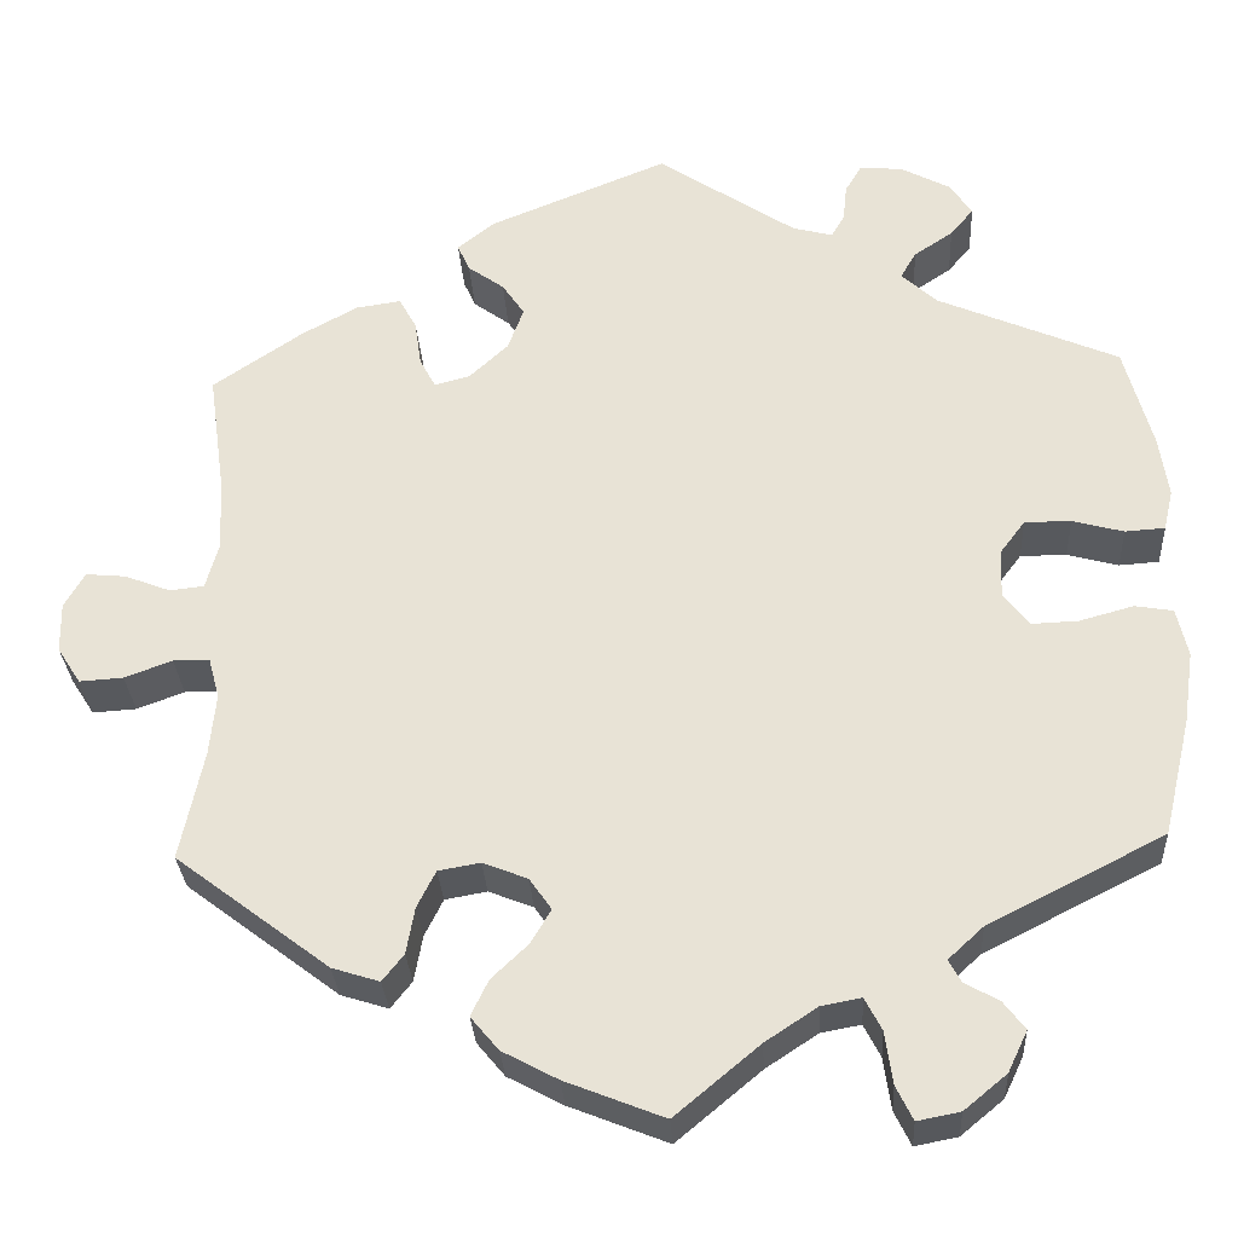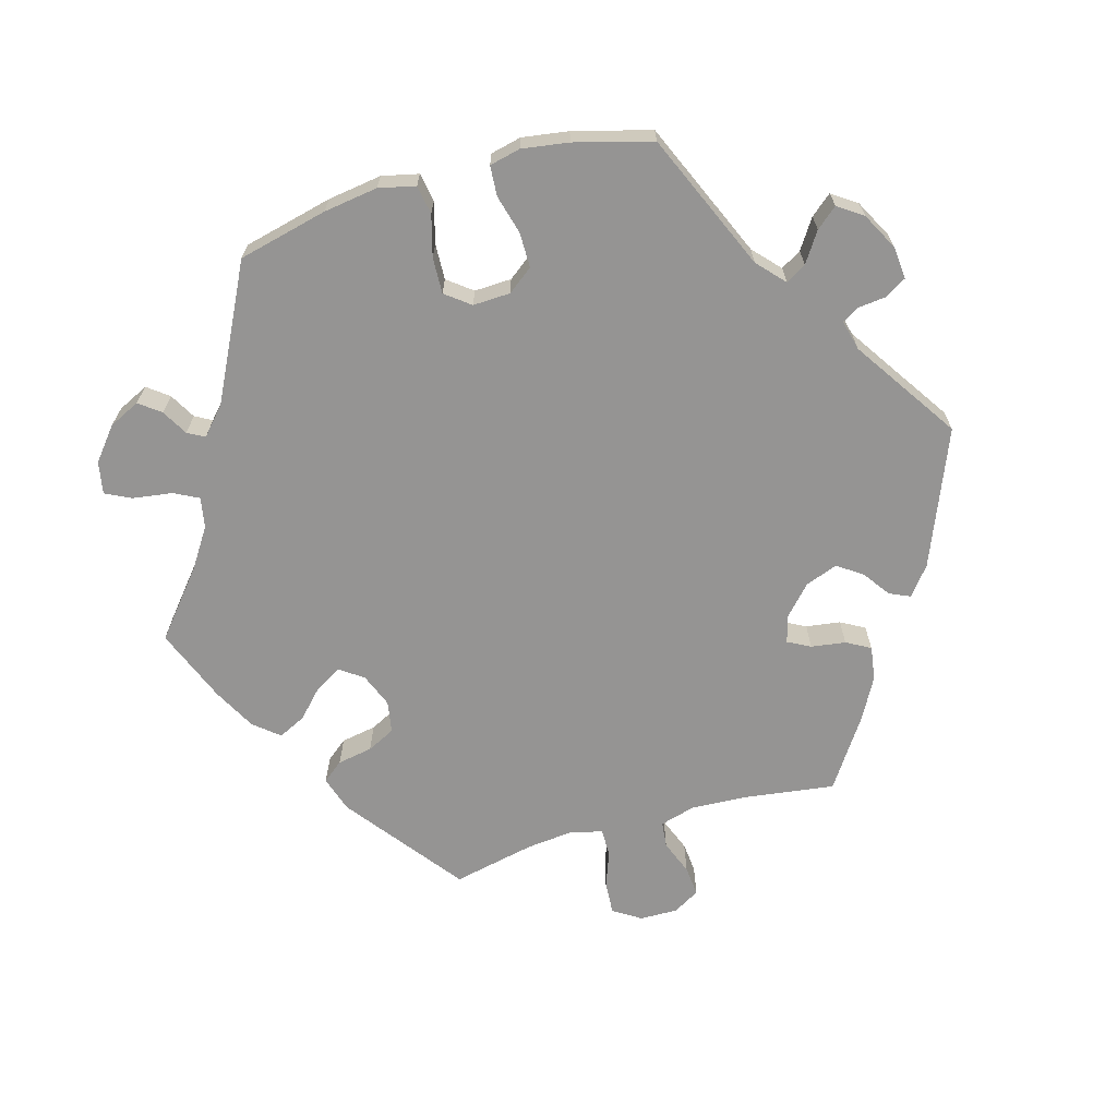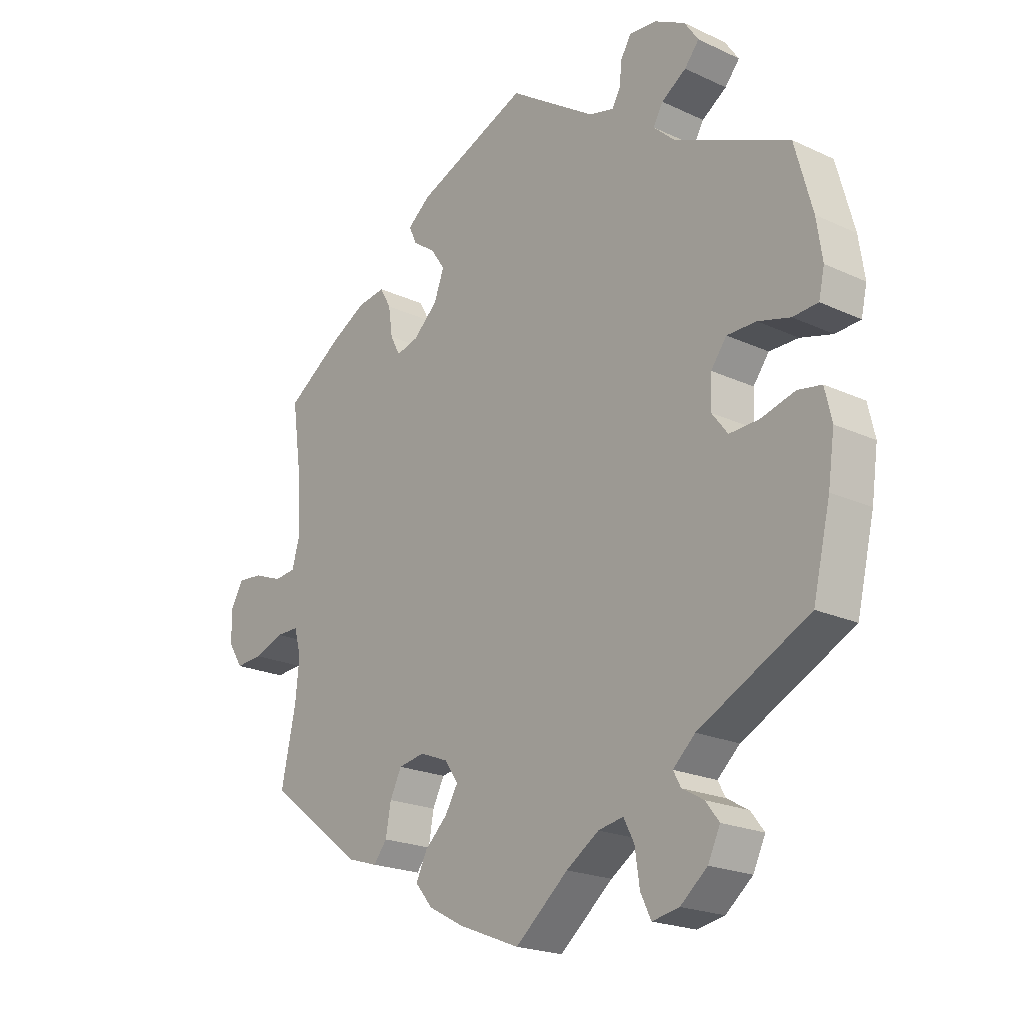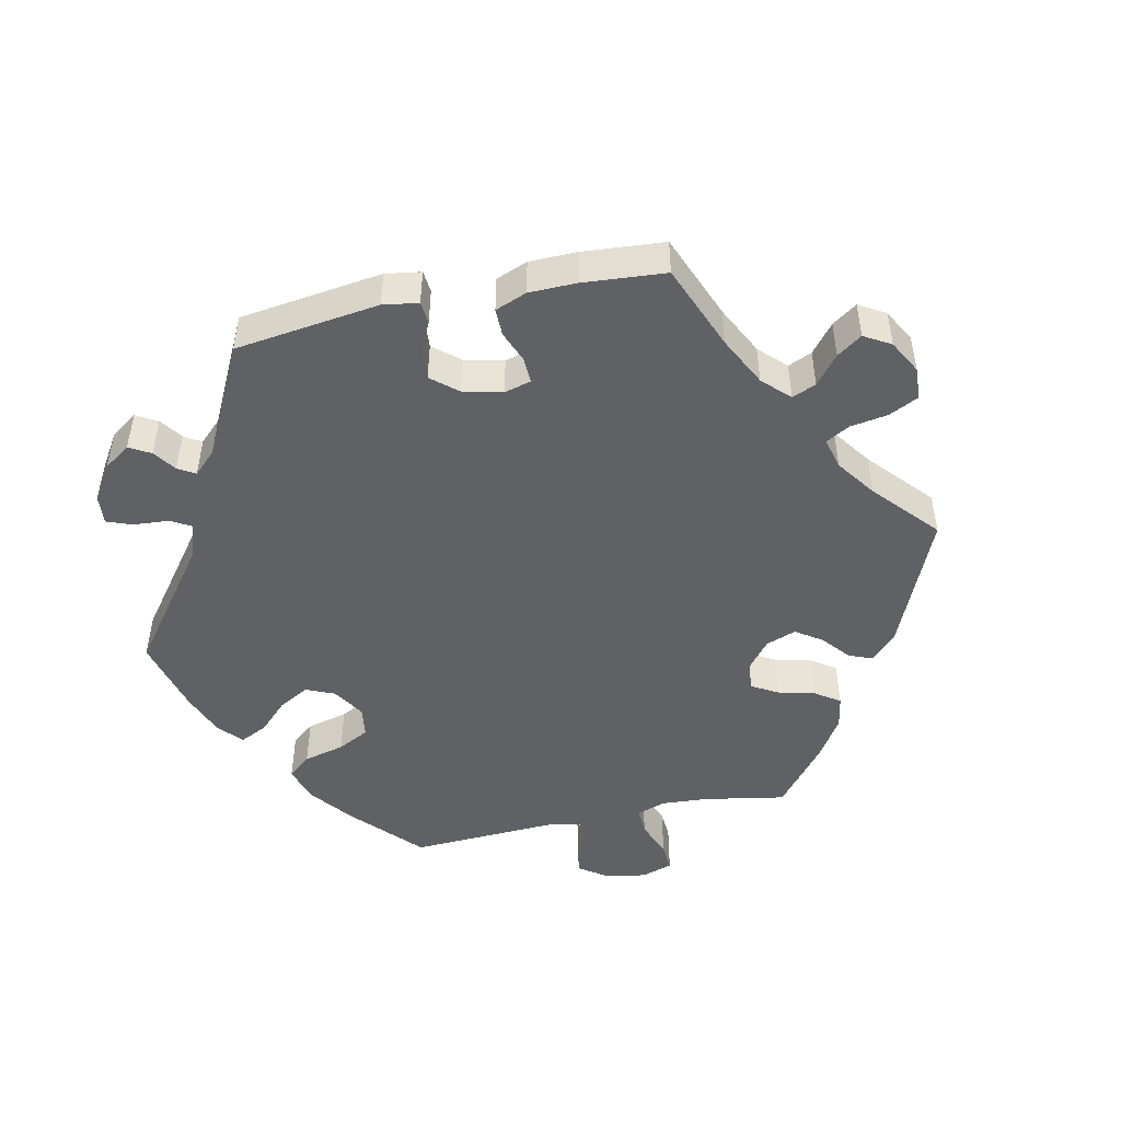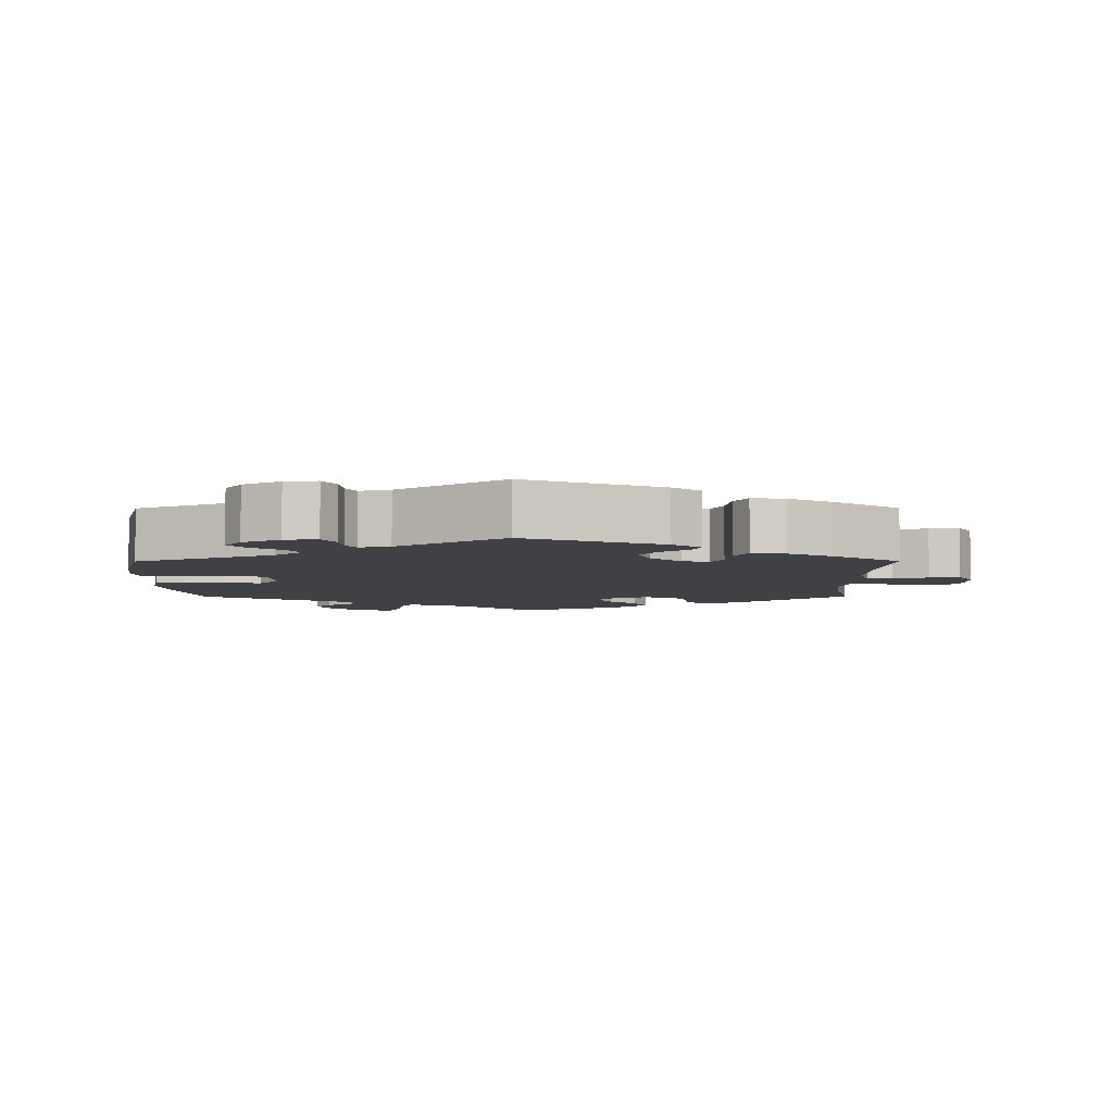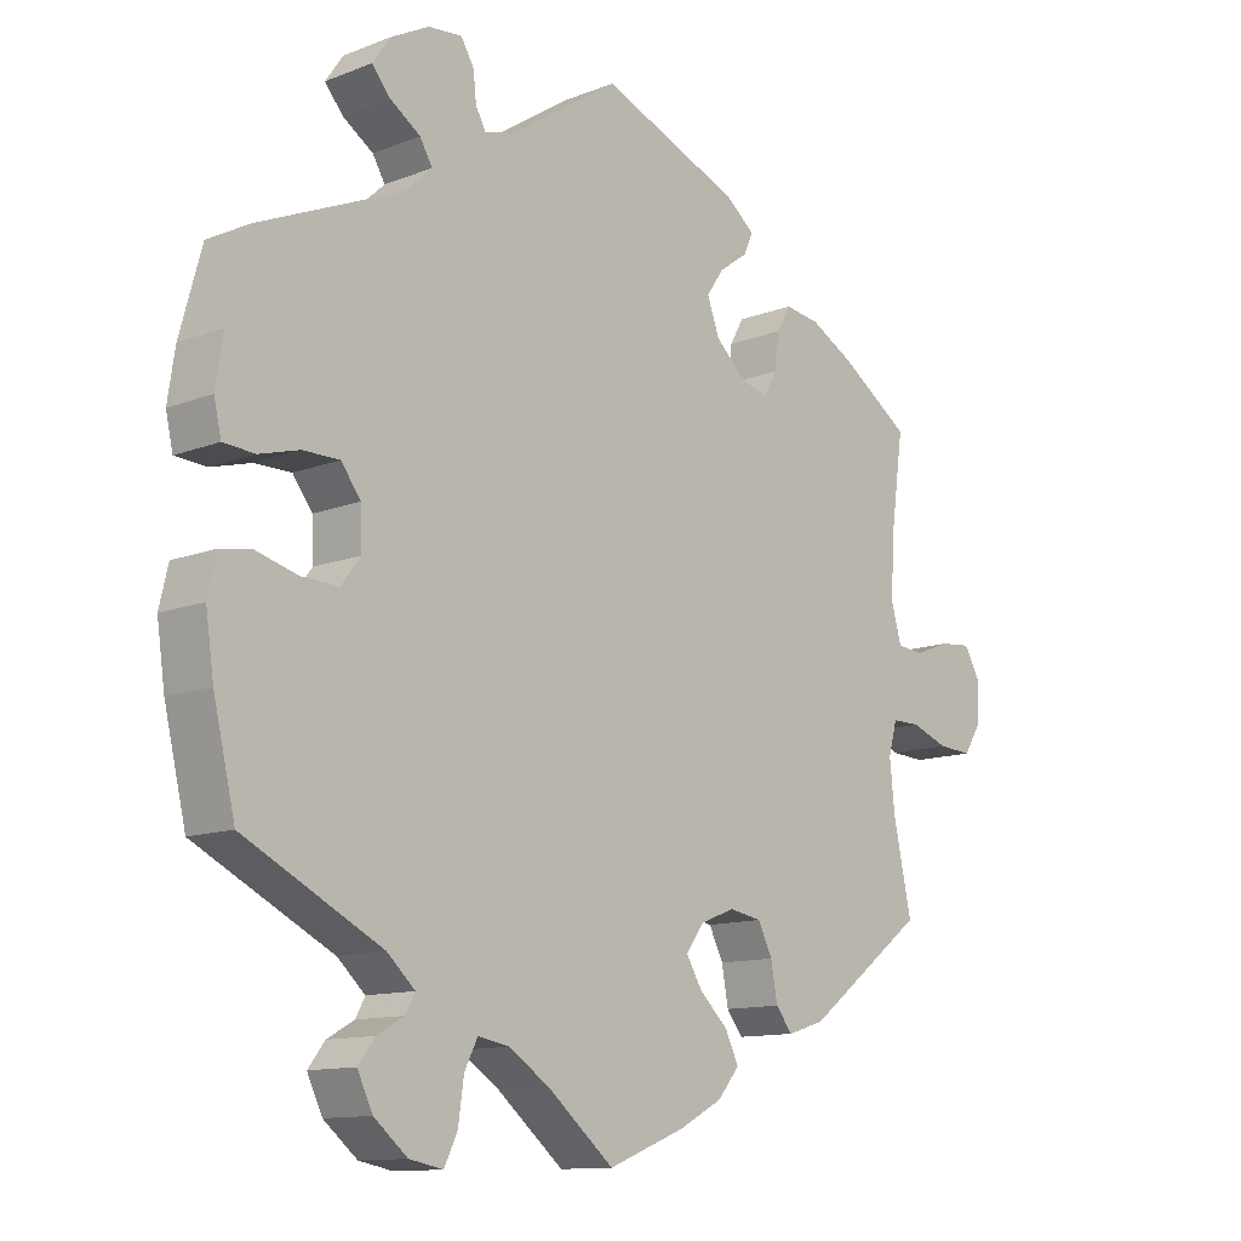
<metadata>
{"format":"obj","ext":"obj","renderer":"f3d","projection":"perspective","resolution":1024,"background":"white","views":[{"elev":-29.7,"azim":-176.8,"up":"+Z"},{"elev":-67.1,"azim":-74.0,"up":"+Y"},{"elev":-21.0,"azim":-129.8,"up":"+Z"},{"elev":-48.3,"azim":41.8,"up":"+Y"},{"elev":-5.6,"azim":0.2,"up":"+Y"},{"elev":-12.0,"azim":-47.3,"up":"+Z"}]}
</metadata>
<code>
v 0.483 0.07 0.16
v 0.479 0.07 0.081
v 0.493 0.07 0.031
v 0.53 0.07 0.027
v 0.579 0.07 0.046
v 0.622 0.07 0.05
v 0.644 0.07 0.012
v 0.643 0.07 -0.042
v 0.618 0.07 -0.081
v 0.571 0.07 -0.078
v 0.52 0.07 -0.059
v 0.481 0.07 -0.059
v 0.469 0.07 -0.103
v 0.476 0.07 -0.171
v 0.501 0.07 -0.288
v 0.336 0.07 -0.413
v 0.285 0.07 -0.429
v 0.262 0.07 -0.4
v 0.253 0.07 -0.35
v 0.233 0.07 -0.31
v 0.188 0.07 -0.302
v 0.14 0.07 -0.321
v 0.116 0.07 -0.355
v 0.138 0.07 -0.392
v 0.177 0.07 -0.429
v 0.196 0.07 -0.468
v 0.166 0.07 -0.504
v 0.106 0.07 -0.536
v 0 0.07 -0.578
v -0.091 0.07 -0.502
v -0.147 0.07 -0.465
v -0.19 0.07 -0.457
v -0.208 0.07 -0.492
v -0.216 0.07 -0.548
v -0.234 0.07 -0.585
v -0.28 0.07 -0.576
v -0.326 0.07 -0.538
v -0.347 0.07 -0.494
v -0.324 0.07 -0.464
v -0.287 0.07 -0.443
v -0.274 0.07 -0.419
v -0.312 0.07 -0.384
v -0.501 0.07 -0.288
v -0.531 0.07 -0.161
v -0.542 0.07 -0.084
v -0.53 0.07 -0.032
v -0.489 0.07 -0.025
v -0.431 0.07 -0.041
v -0.38 0.07 -0.043
v -0.353 0.07 -0.008
v -0.355 0.07 0.045
v -0.382 0.07 0.081
v -0.432 0.07 0.081
v -0.487 0.07 0.066
v -0.53 0.07 0.069
v -0.54 0.07 0.113
v -0.53 0.07 0.179
v -0.5 0.07 0.289
v -0.305 0.07 0.373
v -0.267 0.07 0.408
v -0.284 0.07 0.437
v -0.326 0.07 0.465
v -0.351 0.07 0.495
v -0.327 0.07 0.53
v -0.274 0.07 0.558
v -0.228 0.07 0.562
v -0.21 0.07 0.532
v -0.206 0.07 0.493
v -0.192 0.07 0.468
v -0.149 0.07 0.479
v 0 0.07 0.578
v 0.192 0.07 0.5
v 0.232 0.07 0.468
v 0.219 0.07 0.439
v 0.18 0.07 0.411
v 0.156 0.07 0.376
v 0.173 0.07 0.33
v 0.215 0.07 0.291
v 0.253 0.07 0.281
v 0.27 0.07 0.313
v 0.277 0.07 0.362
v 0.296 0.07 0.396
v 0.344 0.07 0.389
v 0.404 0.07 0.356
v 0.501 0.07 0.29
v 0.483 0 0.16
v 0.479 0 0.081
v 0.493 0 0.031
v 0.53 0 0.027
v 0.579 0 0.046
v 0.622 0 0.05
v 0.644 0 0.012
v 0.643 0 -0.042
v 0.618 0 -0.081
v 0.571 0 -0.078
v 0.52 0 -0.059
v 0.481 0 -0.059
v 0.469 0 -0.103
v 0.476 0 -0.171
v 0.501 0 -0.288
v 0.336 0 -0.413
v 0.285 0 -0.429
v 0.262 0 -0.4
v 0.253 0 -0.35
v 0.233 0 -0.31
v 0.188 0 -0.302
v 0.14 0 -0.321
v 0.116 0 -0.355
v 0.138 0 -0.392
v 0.177 0 -0.429
v 0.196 0 -0.468
v 0.166 0 -0.504
v 0.106 0 -0.536
v 0 0 -0.578
v -0.091 0 -0.502
v -0.147 0 -0.465
v -0.19 0 -0.457
v -0.208 0 -0.492
v -0.216 0 -0.548
v -0.234 0 -0.585
v -0.28 0 -0.576
v -0.326 0 -0.538
v -0.347 0 -0.494
v -0.324 0 -0.464
v -0.287 0 -0.443
v -0.274 0 -0.419
v -0.312 0 -0.384
v -0.501 0 -0.288
v -0.531 0 -0.161
v -0.542 0 -0.084
v -0.53 0 -0.032
v -0.489 0 -0.025
v -0.431 0 -0.041
v -0.38 0 -0.043
v -0.353 0 -0.008
v -0.355 0 0.045
v -0.382 0 0.081
v -0.432 0 0.081
v -0.487 0 0.066
v -0.53 0 0.069
v -0.54 0 0.113
v -0.53 0 0.179
v -0.5 0 0.289
v -0.305 0 0.373
v -0.267 0 0.408
v -0.284 0 0.437
v -0.326 0 0.465
v -0.351 0 0.495
v -0.327 0 0.53
v -0.274 0 0.558
v -0.228 0 0.562
v -0.21 0 0.532
v -0.206 0 0.493
v -0.192 0 0.468
v -0.149 0 0.479
v 0 0 0.578
v 0.192 0 0.5
v 0.232 0 0.468
v 0.219 0 0.439
v 0.18 0 0.411
v 0.156 0 0.376
v 0.173 0 0.33
v 0.215 0 0.291
v 0.253 0 0.281
v 0.27 0 0.313
v 0.277 0 0.362
v 0.296 0 0.396
v 0.344 0 0.389
v 0.404 0 0.356
v 0.501 0 0.29
f 84 85 1
f 83 84 1 2
f 80 81 82 83
f 79 80 83 2
f 78 79 2 3
f 77 78 3
f 72 73 74 75
f 70 71 72 75
f 69 70 75 76
f 65 66 67 68
f 65 68 69
f 64 65 69
f 61 62 63 64
f 60 61 64 69
f 59 60 69 76
f 53 54 55 56
f 52 53 56 57
f 45 46 47 48
f 45 48 49
f 42 43 44 45
f 41 42 45 49
f 37 38 39 40
f 37 40 41
f 36 37 41
f 33 34 35 36
f 32 33 36 41
f 31 32 41 49
f 27 28 29 30
f 24 25 26 27
f 23 24 27 30
f 22 23 30 31
f 16 17 18 19
f 14 15 16 19
f 13 14 19 20
f 12 13 20 21
f 8 9 10 11
f 8 11 12
f 7 8 12
f 4 5 6 7
f 3 4 7 12
f 77 3 12 21
f 52 57 58 59
f 51 52 59 76
f 50 51 76 77
f 22 31 49 50
f 21 22 50 77
f 86 170 169
f 87 86 169 168
f 168 167 166 165
f 87 168 165 164
f 88 87 164 163
f 88 163 162
f 160 159 158 157
f 160 157 156 155
f 161 160 155 154
f 153 152 151 150
f 154 153 150
f 154 150 149
f 149 148 147 146
f 154 149 146 145
f 161 154 145 144
f 141 140 139 138
f 142 141 138 137
f 133 132 131 130
f 134 133 130
f 130 129 128 127
f 134 130 127 126
f 125 124 123 122
f 126 125 122
f 126 122 121
f 121 120 119 118
f 126 121 118 117
f 134 126 117 116
f 115 114 113 112
f 112 111 110 109
f 115 112 109 108
f 116 115 108 107
f 104 103 102 101
f 104 101 100 99
f 105 104 99 98
f 106 105 98 97
f 96 95 94 93
f 97 96 93
f 97 93 92
f 92 91 90 89
f 97 92 89 88
f 106 97 88 162
f 144 143 142 137
f 161 144 137 136
f 162 161 136 135
f 135 134 116 107
f 162 135 107 106
f 1 86 87 2
f 2 87 88 3
f 3 88 89 4
f 4 89 90 5
f 5 90 91 6
f 6 91 92 7
f 7 92 93 8
f 8 93 94 9
f 9 94 95 10
f 10 95 96 11
f 11 96 97 12
f 12 97 98 13
f 13 98 99 14
f 14 99 100 15
f 15 100 101 16
f 16 101 102 17
f 17 102 103 18
f 18 103 104 19
f 19 104 105 20
f 20 105 106 21
f 21 106 107 22
f 22 107 108 23
f 23 108 109 24
f 24 109 110 25
f 25 110 111 26
f 26 111 112 27
f 27 112 113 28
f 28 113 114 29
f 29 114 115 30
f 30 115 116 31
f 31 116 117 32
f 32 117 118 33
f 33 118 119 34
f 34 119 120 35
f 35 120 121 36
f 36 121 122 37
f 37 122 123 38
f 38 123 124 39
f 39 124 125 40
f 40 125 126 41
f 41 126 127 42
f 42 127 128 43
f 43 128 129 44
f 44 129 130 45
f 45 130 131 46
f 46 131 132 47
f 47 132 133 48
f 48 133 134 49
f 49 134 135 50
f 50 135 136 51
f 51 136 137 52
f 52 137 138 53
f 53 138 139 54
f 54 139 140 55
f 55 140 141 56
f 56 141 142 57
f 57 142 143 58
f 58 143 144 59
f 59 144 145 60
f 60 145 146 61
f 61 146 147 62
f 62 147 148 63
f 63 148 149 64
f 64 149 150 65
f 65 150 151 66
f 66 151 152 67
f 67 152 153 68
f 68 153 154 69
f 69 154 155 70
f 70 155 156 71
f 71 156 157 72
f 72 157 158 73
f 73 158 159 74
f 74 159 160 75
f 75 160 161 76
f 76 161 162 77
f 77 162 163 78
f 78 163 164 79
f 79 164 165 80
f 80 165 166 81
f 81 166 167 82
f 82 167 168 83
f 83 168 169 84
f 84 169 170 85
f 85 170 86 1

</code>
